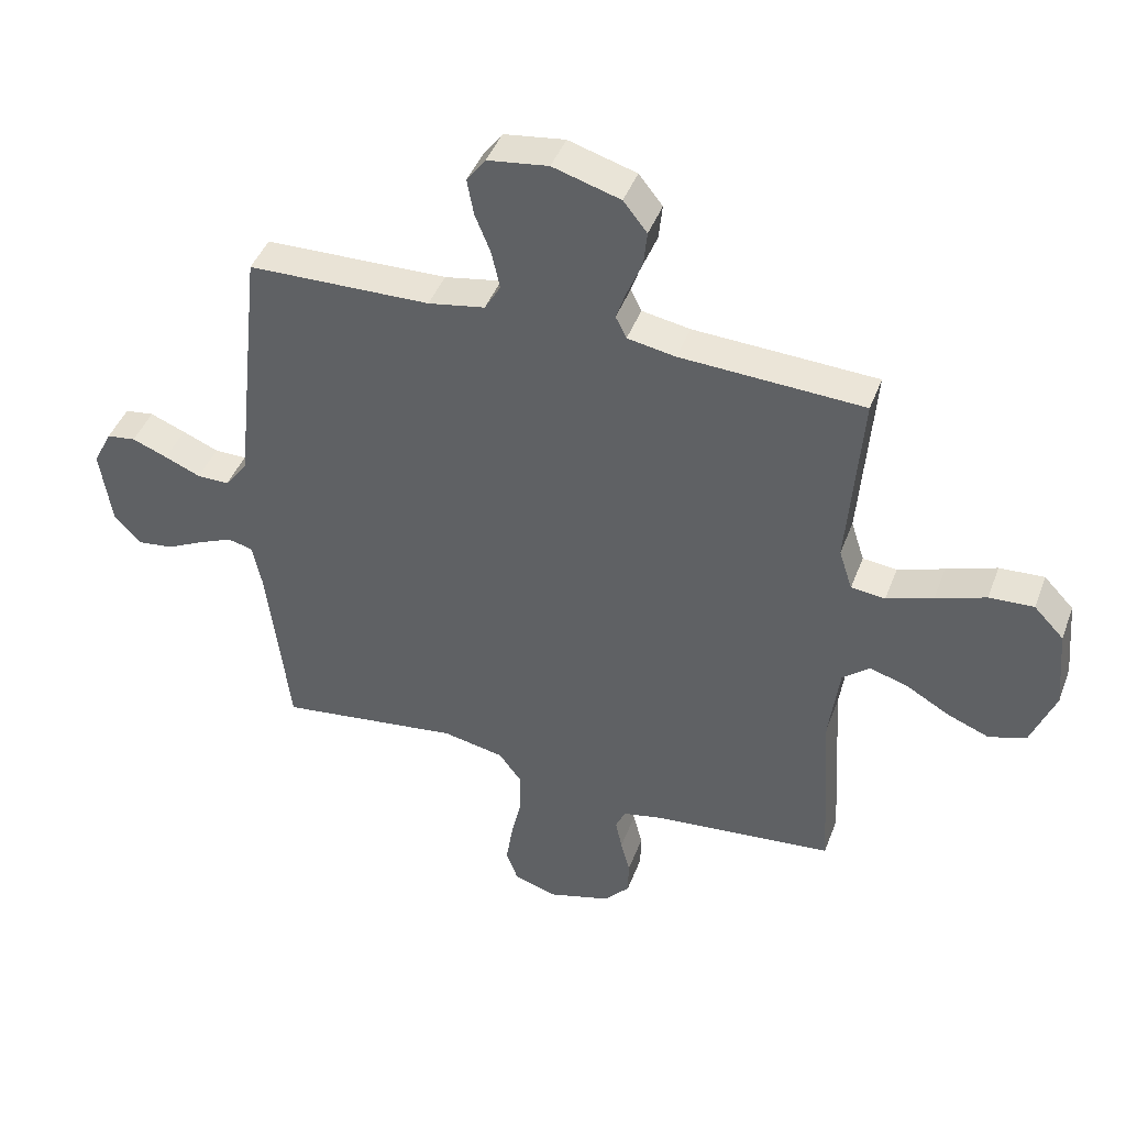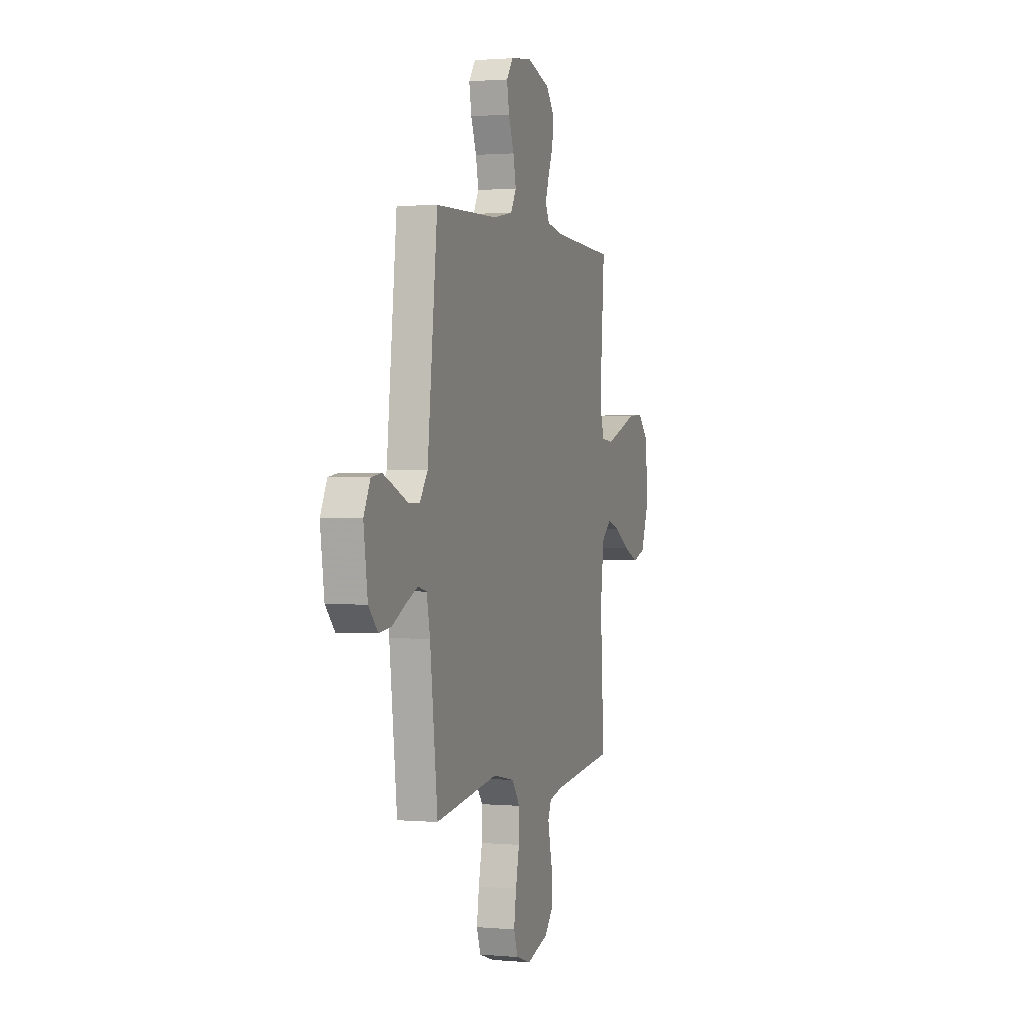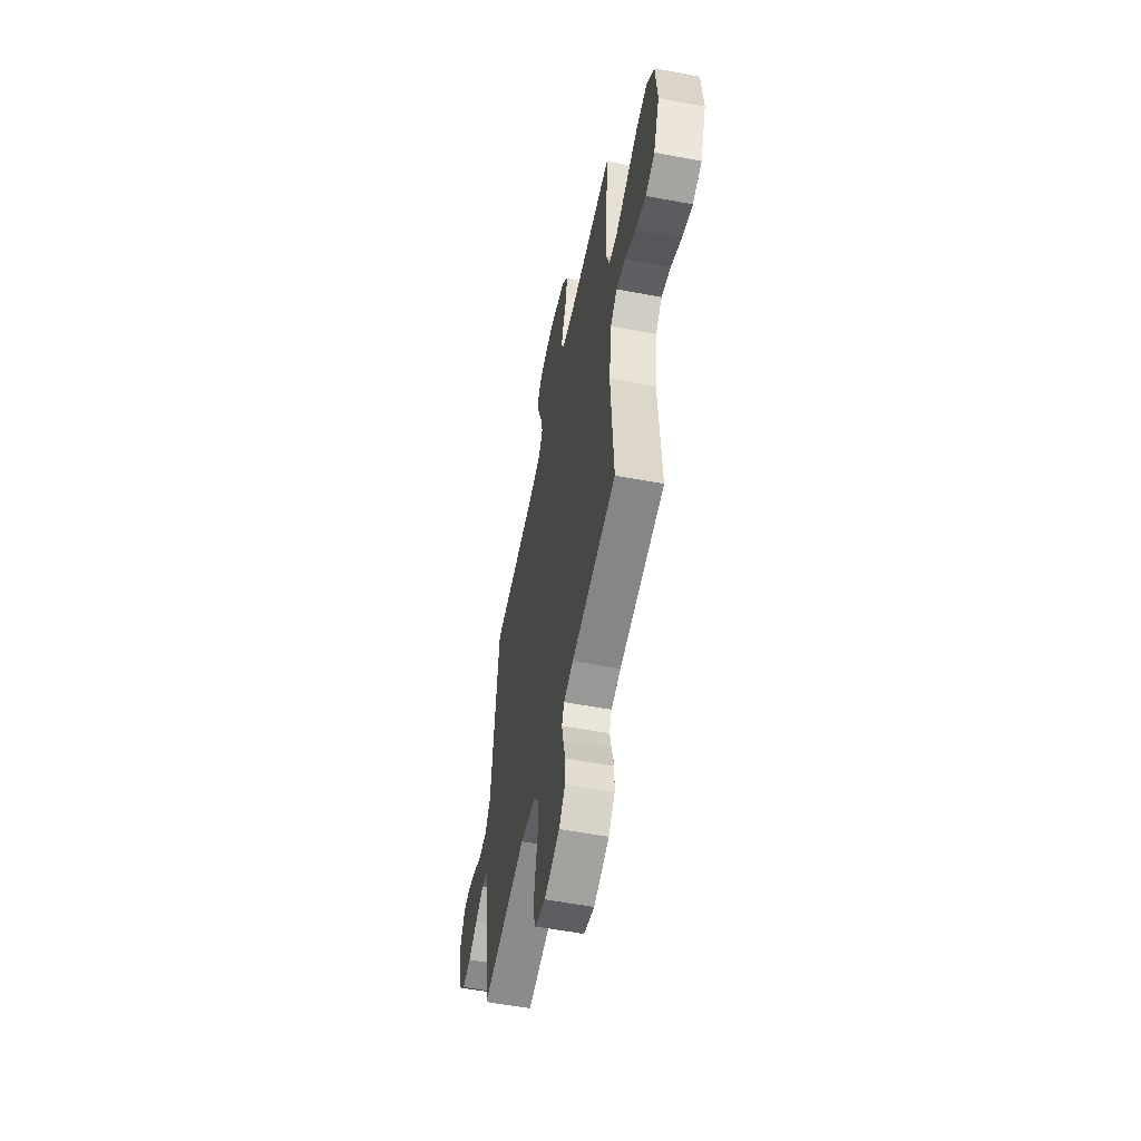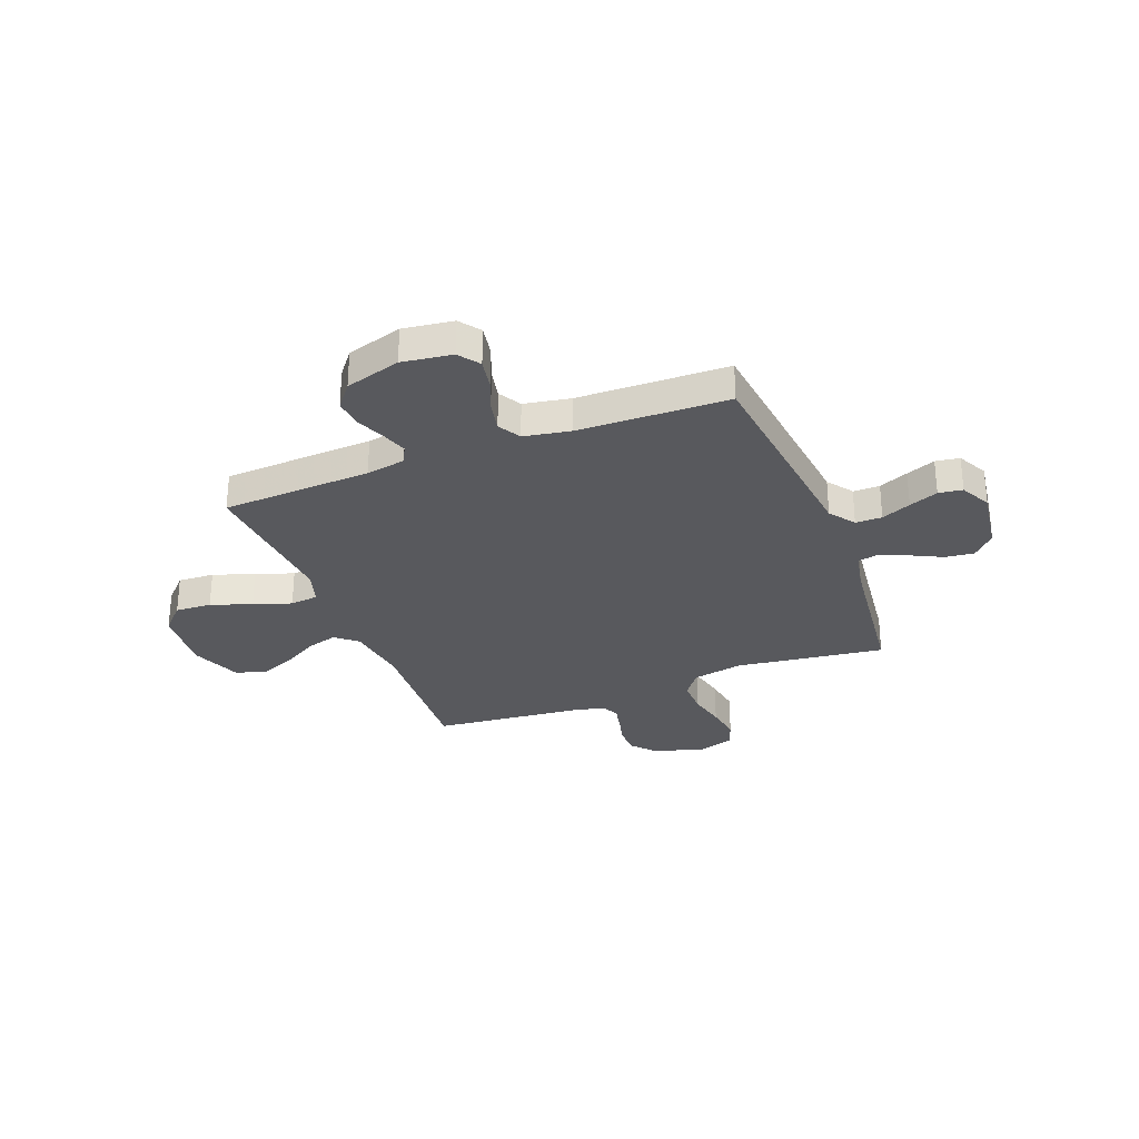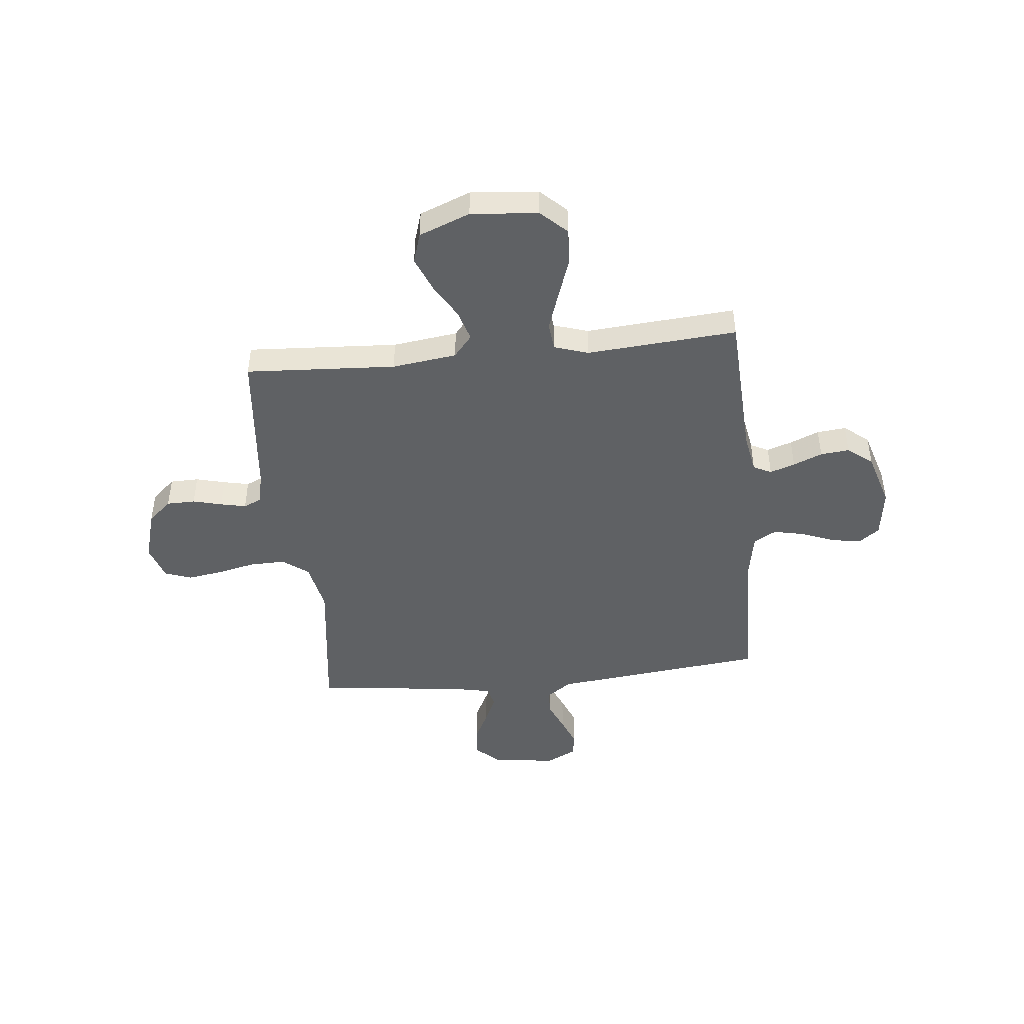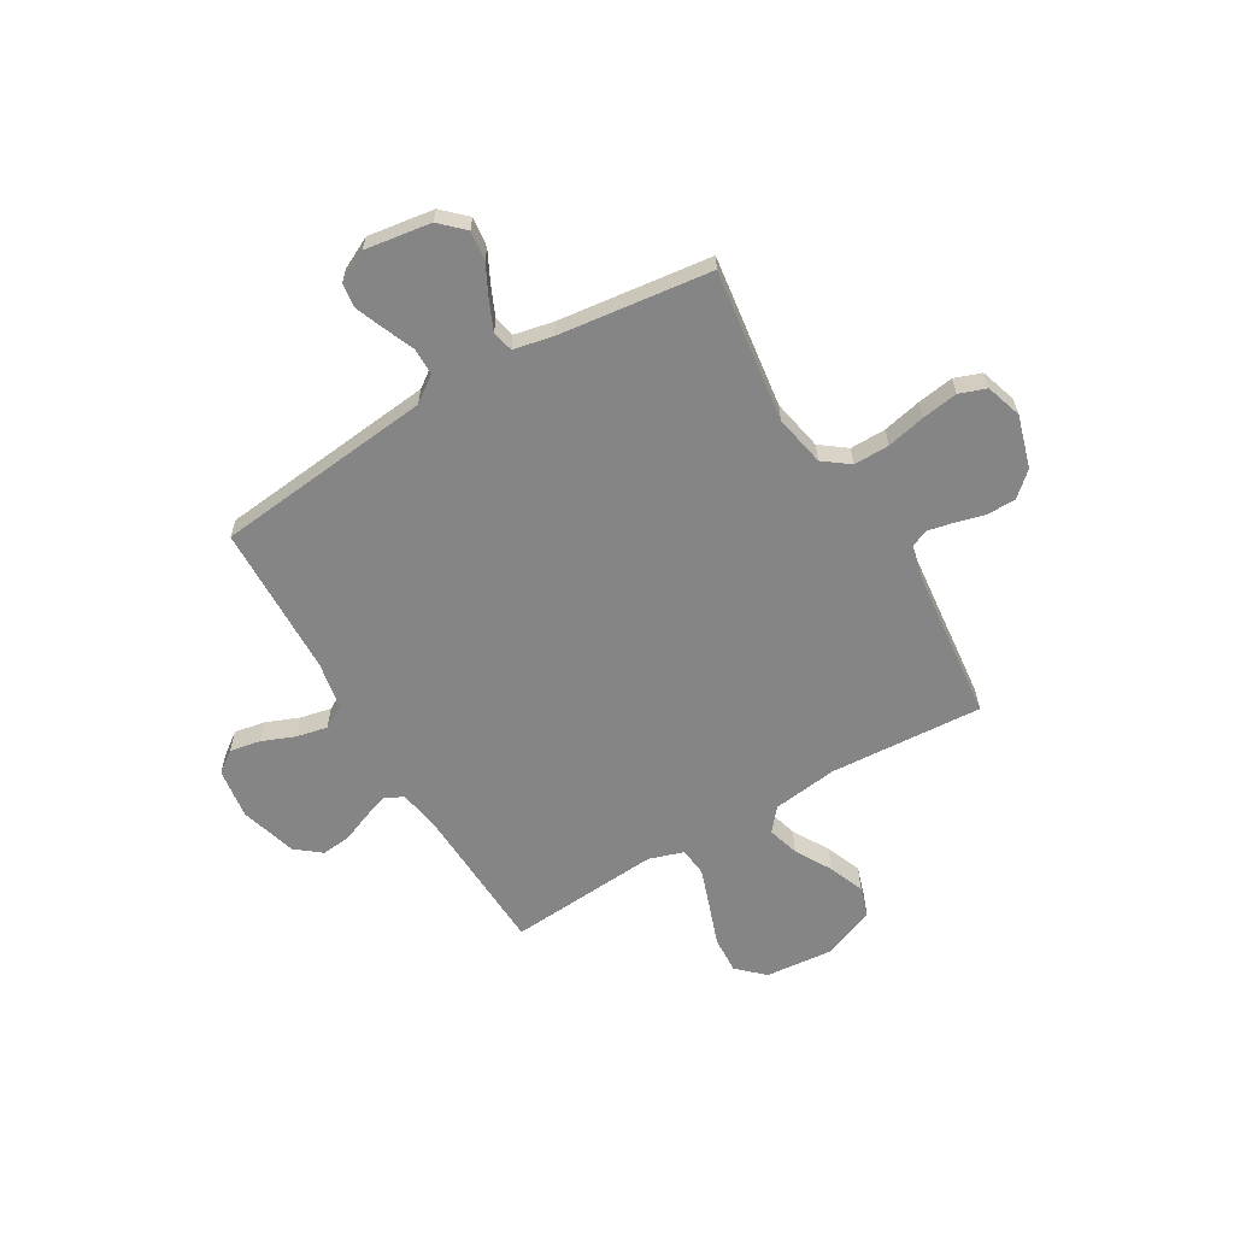
<metadata>
{"format":"obj","ext":"obj","renderer":"f3d","projection":"perspective","resolution":1024,"background":"white","views":[{"elev":43.6,"azim":-160.1,"up":"+Z"},{"elev":1.1,"azim":107.7,"up":"+Z"},{"elev":-56.1,"azim":-101.2,"up":"+Z"},{"elev":-29.9,"azim":21.3,"up":"+Y"},{"elev":-45.5,"azim":-84.0,"up":"+Y"},{"elev":-61.8,"azim":120.4,"up":"+Y"}]}
</metadata>
<code>
v 0.5 0.07 0.5
v 0.533 0.07 0.2
v 0.547 0.07 0.071
v 0.584 0.07 0.02
v 0.637 0.07 0.02
v 0.696 0.07 0.045
v 0.754 0.07 0.068
v 0.802 0.07 0.061
v 0.833 0.07 0
v 0.814 0.07 -0.13
v 0.77 0.07 -0.176
v 0.712 0.07 -0.169
v 0.65 0.07 -0.138
v 0.593 0.07 -0.113
v 0.552 0.07 -0.123
v 0.536 0.07 -0.2
v 0.5 0.07 -0.5
v 0.2 0.07 -0.46
v 0.099 0.07 -0.48
v 0.061 0.07 -0.531
v 0.062 0.07 -0.601
v 0.079 0.07 -0.677
v 0.09 0.07 -0.748
v 0.071 0.07 -0.801
v 0 0.07 -0.824
v -0.103 0.07 -0.794
v -0.145 0.07 -0.747
v -0.146 0.07 -0.69
v -0.131 0.07 -0.632
v -0.12 0.07 -0.581
v -0.136 0.07 -0.545
v -0.2 0.07 -0.531
v -0.5 0.07 -0.5
v -0.482 0.07 -0.2
v -0.499 0.07 -0.071
v -0.543 0.07 -0.034
v -0.605 0.07 -0.052
v -0.676 0.07 -0.093
v -0.746 0.07 -0.121
v -0.807 0.07 -0.102
v -0.847 0.07 0
v -0.835 0.07 0.134
v -0.786 0.07 0.185
v -0.713 0.07 0.181
v -0.631 0.07 0.152
v -0.555 0.07 0.126
v -0.499 0.07 0.132
v -0.477 0.07 0.2
v -0.5 0.07 0.5
v -0.2 0.07 0.514
v -0.121 0.07 0.528
v -0.103 0.07 0.564
v -0.12 0.07 0.614
v -0.144 0.07 0.672
v -0.15 0.07 0.73
v -0.111 0.07 0.779
v 0 0.07 0.812
v 0.1 0.07 0.798
v 0.131 0.07 0.756
v 0.12 0.07 0.696
v 0.094 0.07 0.631
v 0.081 0.07 0.57
v 0.107 0.07 0.525
v 0.2 0.07 0.508
v 0.5 0 0.5
v 0.533 0 0.2
v 0.547 0 0.071
v 0.584 0 0.02
v 0.637 0 0.02
v 0.696 0 0.045
v 0.754 0 0.068
v 0.802 0 0.061
v 0.833 0 0
v 0.814 0 -0.13
v 0.77 0 -0.176
v 0.712 0 -0.169
v 0.65 0 -0.138
v 0.593 0 -0.113
v 0.552 0 -0.123
v 0.536 0 -0.2
v 0.5 0 -0.5
v 0.2 0 -0.46
v 0.099 0 -0.48
v 0.061 0 -0.531
v 0.062 0 -0.601
v 0.079 0 -0.677
v 0.09 0 -0.748
v 0.071 0 -0.801
v 0 0 -0.824
v -0.103 0 -0.794
v -0.145 0 -0.747
v -0.146 0 -0.69
v -0.131 0 -0.632
v -0.12 0 -0.581
v -0.136 0 -0.545
v -0.2 0 -0.531
v -0.5 0 -0.5
v -0.482 0 -0.2
v -0.499 0 -0.071
v -0.543 0 -0.034
v -0.605 0 -0.052
v -0.676 0 -0.093
v -0.746 0 -0.121
v -0.807 0 -0.102
v -0.847 0 0
v -0.835 0 0.134
v -0.786 0 0.185
v -0.713 0 0.181
v -0.631 0 0.152
v -0.555 0 0.126
v -0.499 0 0.132
v -0.477 0 0.2
v -0.5 0 0.5
v -0.2 0 0.514
v -0.121 0 0.528
v -0.103 0 0.564
v -0.12 0 0.614
v -0.144 0 0.672
v -0.15 0 0.73
v -0.111 0 0.779
v 0 0 0.812
v 0.1 0 0.798
v 0.131 0 0.756
v 0.12 0 0.696
v 0.094 0 0.631
v 0.081 0 0.57
v 0.107 0 0.525
v 0.2 0 0.508
f 59 60 61
f 58 59 61
f 57 58 61
f 56 57 61
f 55 56 61
f 54 55 61
f 53 54 61
f 52 53 61 62
f 51 52 62 63
f 48 49 50
f 51 63 64
f 50 51 64
f 48 50 64
f 47 48 64
f 43 44 45
f 42 43 45
f 41 42 45
f 40 41 45
f 39 40 45
f 38 39 45
f 37 38 45
f 36 37 45 46
f 35 36 46 47
f 32 33 34
f 1 2 3
f 64 1 3
f 47 64 3
f 35 47 3
f 34 35 3
f 32 34 3
f 31 32 3
f 27 28 29
f 26 27 29
f 25 26 29
f 24 25 29
f 23 24 29
f 22 23 29
f 21 22 29
f 20 21 29 30
f 16 17 18
f 15 16 18 19
f 11 12 13
f 10 11 13
f 9 10 13
f 8 9 13
f 7 8 13
f 6 7 13
f 5 6 13
f 4 5 13 14
f 3 4 14 15
f 19 20 30 31
f 3 15 19 31
f 125 124 123
f 125 123 122
f 125 122 121
f 125 121 120
f 125 120 119
f 125 119 118
f 125 118 117
f 126 125 117 116
f 127 126 116 115
f 114 113 112
f 128 127 115
f 128 115 114
f 128 114 112
f 128 112 111
f 109 108 107
f 109 107 106
f 109 106 105
f 109 105 104
f 109 104 103
f 109 103 102
f 109 102 101
f 110 109 101 100
f 111 110 100 99
f 98 97 96
f 67 66 65
f 67 65 128
f 67 128 111
f 67 111 99
f 67 99 98
f 67 98 96
f 67 96 95
f 93 92 91
f 93 91 90
f 93 90 89
f 93 89 88
f 93 88 87
f 93 87 86
f 93 86 85
f 94 93 85 84
f 82 81 80
f 83 82 80 79
f 77 76 75
f 77 75 74
f 77 74 73
f 77 73 72
f 77 72 71
f 77 71 70
f 77 70 69
f 78 77 69 68
f 79 78 68 67
f 95 94 84 83
f 95 83 79 67
f 1 65 66 2
f 2 66 67 3
f 3 67 68 4
f 4 68 69 5
f 5 69 70 6
f 6 70 71 7
f 7 71 72 8
f 8 72 73 9
f 9 73 74 10
f 10 74 75 11
f 11 75 76 12
f 12 76 77 13
f 13 77 78 14
f 14 78 79 15
f 15 79 80 16
f 16 80 81 17
f 17 81 82 18
f 18 82 83 19
f 19 83 84 20
f 20 84 85 21
f 21 85 86 22
f 22 86 87 23
f 23 87 88 24
f 24 88 89 25
f 25 89 90 26
f 26 90 91 27
f 27 91 92 28
f 28 92 93 29
f 29 93 94 30
f 30 94 95 31
f 31 95 96 32
f 32 96 97 33
f 33 97 98 34
f 34 98 99 35
f 35 99 100 36
f 36 100 101 37
f 37 101 102 38
f 38 102 103 39
f 39 103 104 40
f 40 104 105 41
f 41 105 106 42
f 42 106 107 43
f 43 107 108 44
f 44 108 109 45
f 45 109 110 46
f 46 110 111 47
f 47 111 112 48
f 48 112 113 49
f 49 113 114 50
f 50 114 115 51
f 51 115 116 52
f 52 116 117 53
f 53 117 118 54
f 54 118 119 55
f 55 119 120 56
f 56 120 121 57
f 57 121 122 58
f 58 122 123 59
f 59 123 124 60
f 60 124 125 61
f 61 125 126 62
f 62 126 127 63
f 63 127 128 64
f 64 128 65 1

</code>
